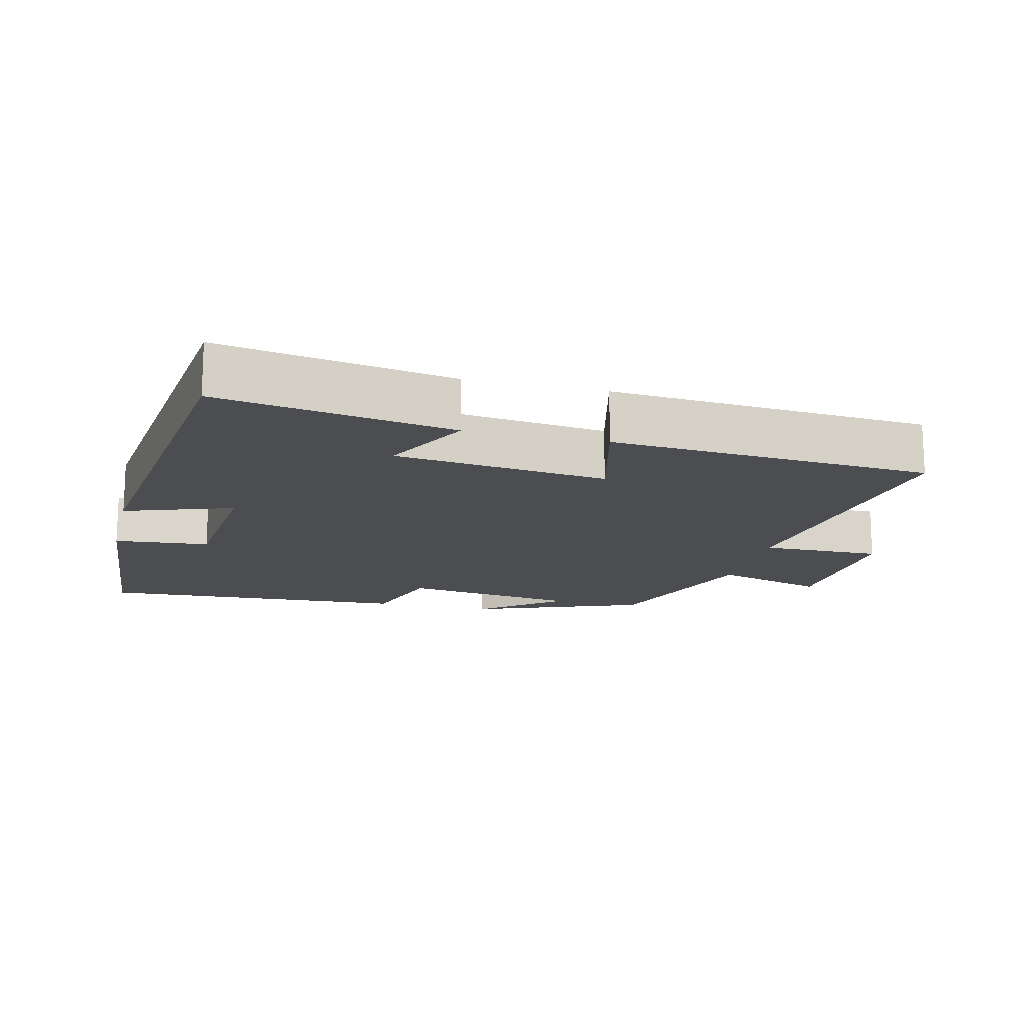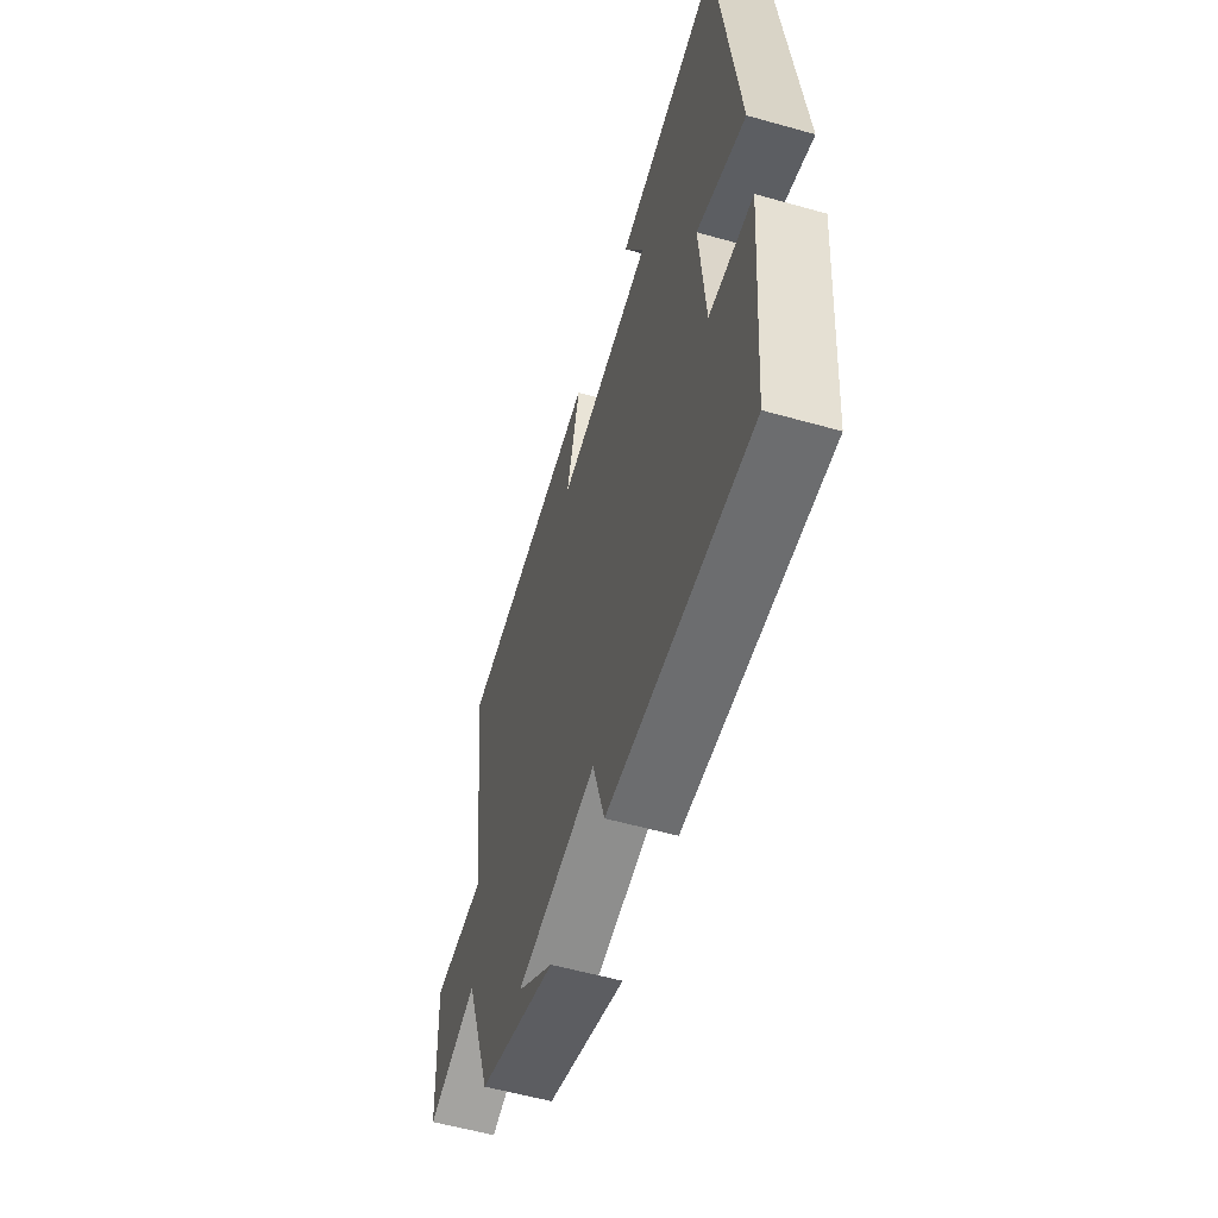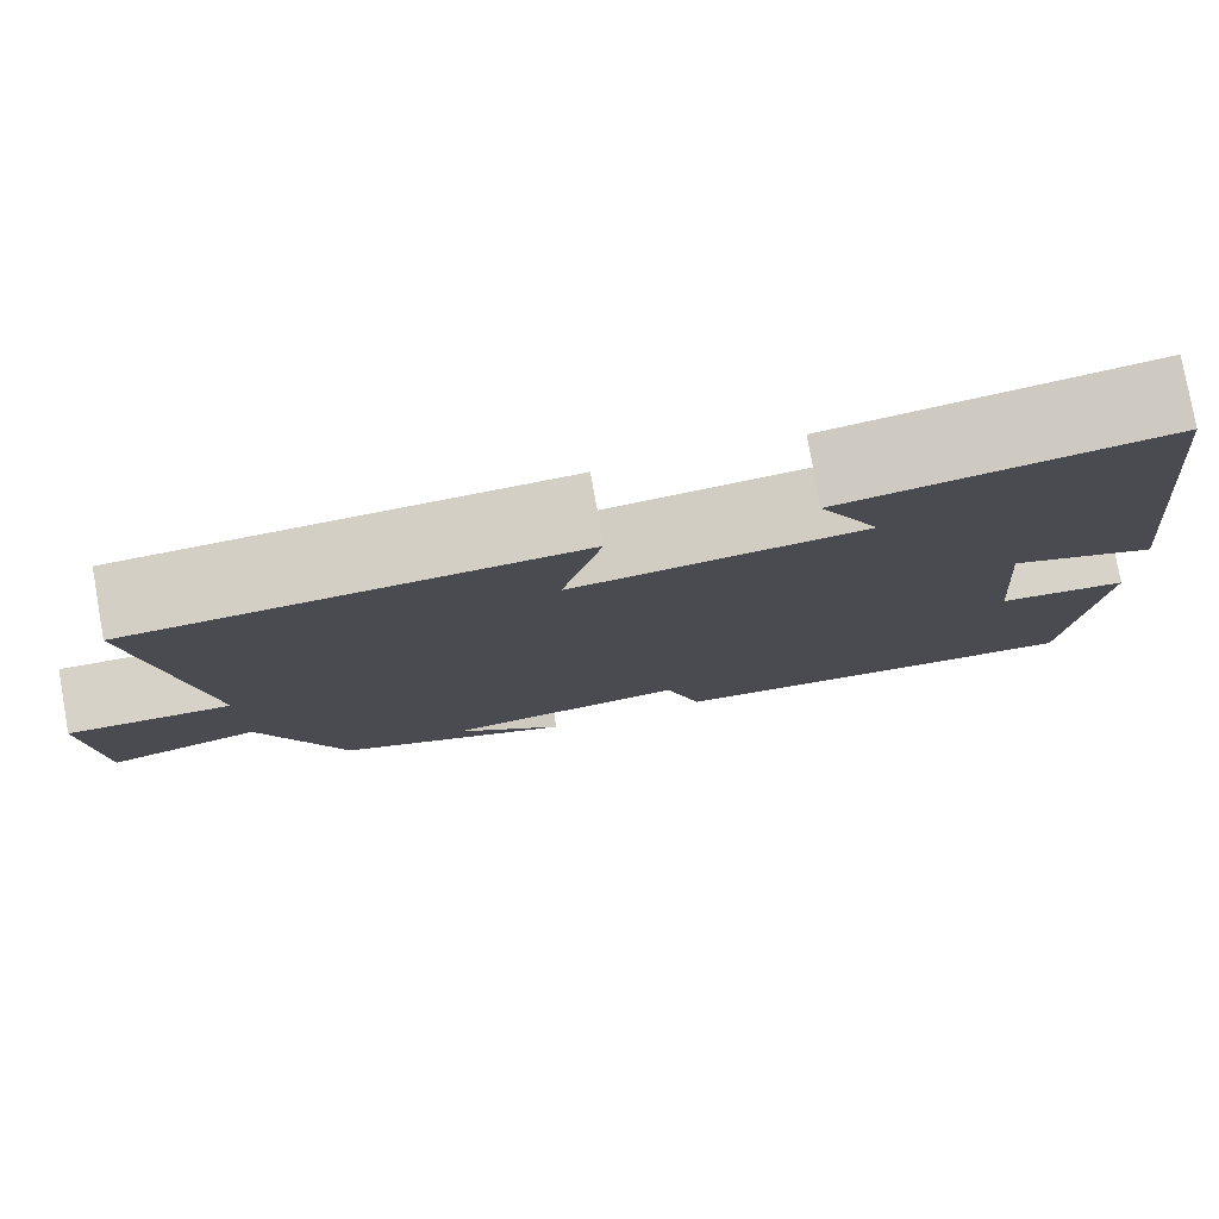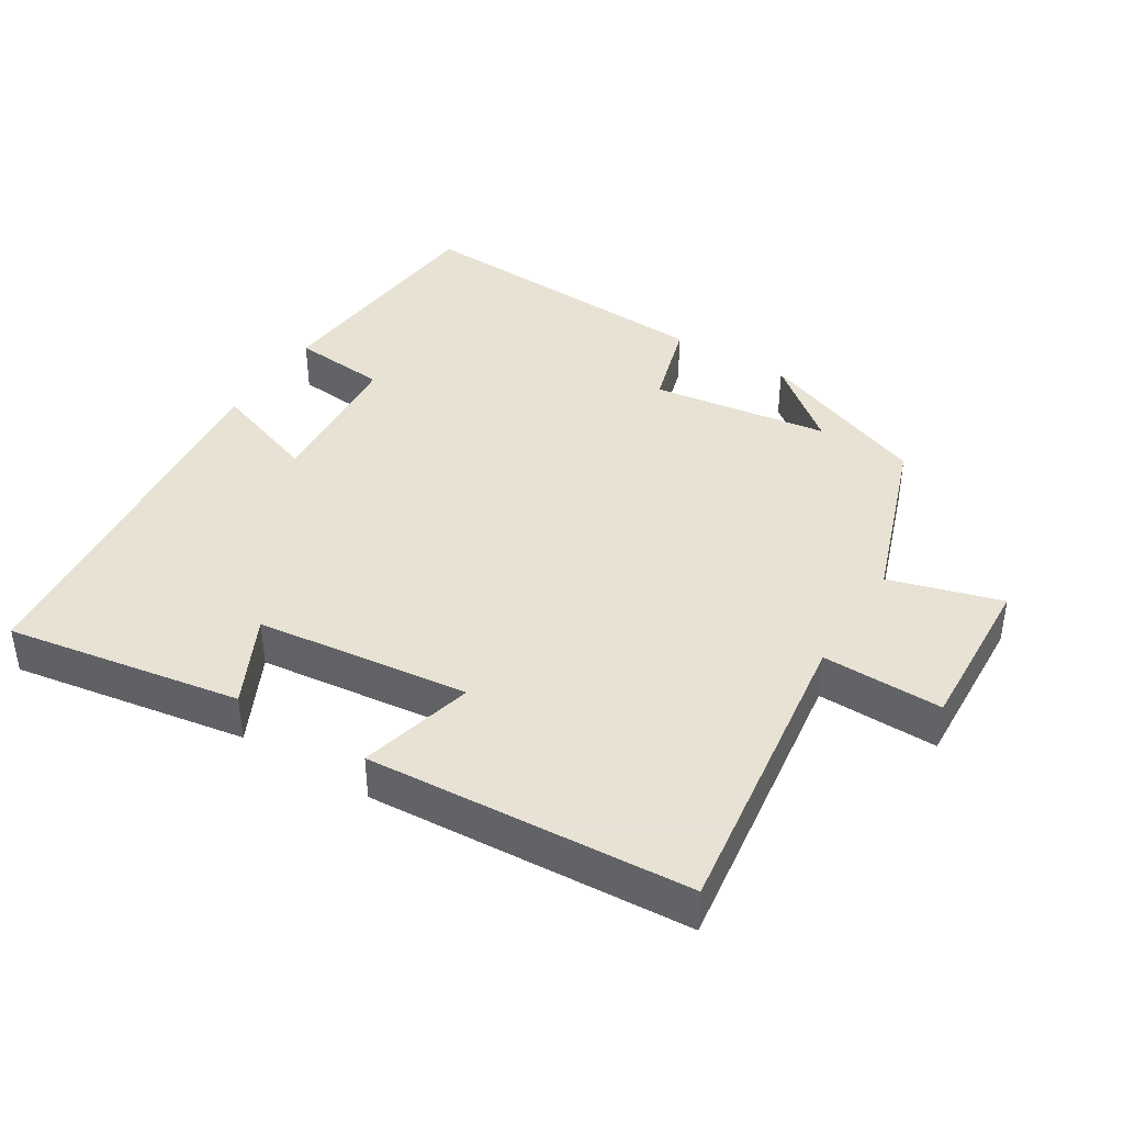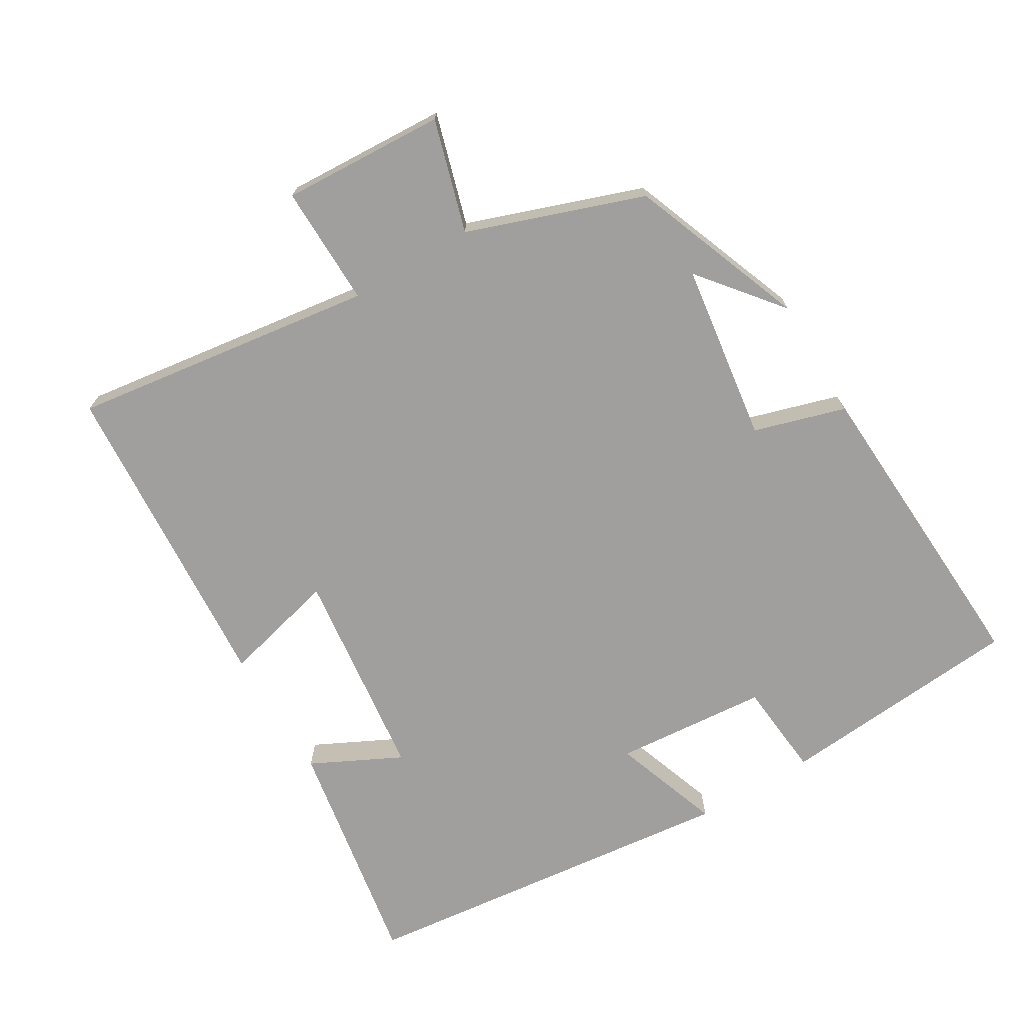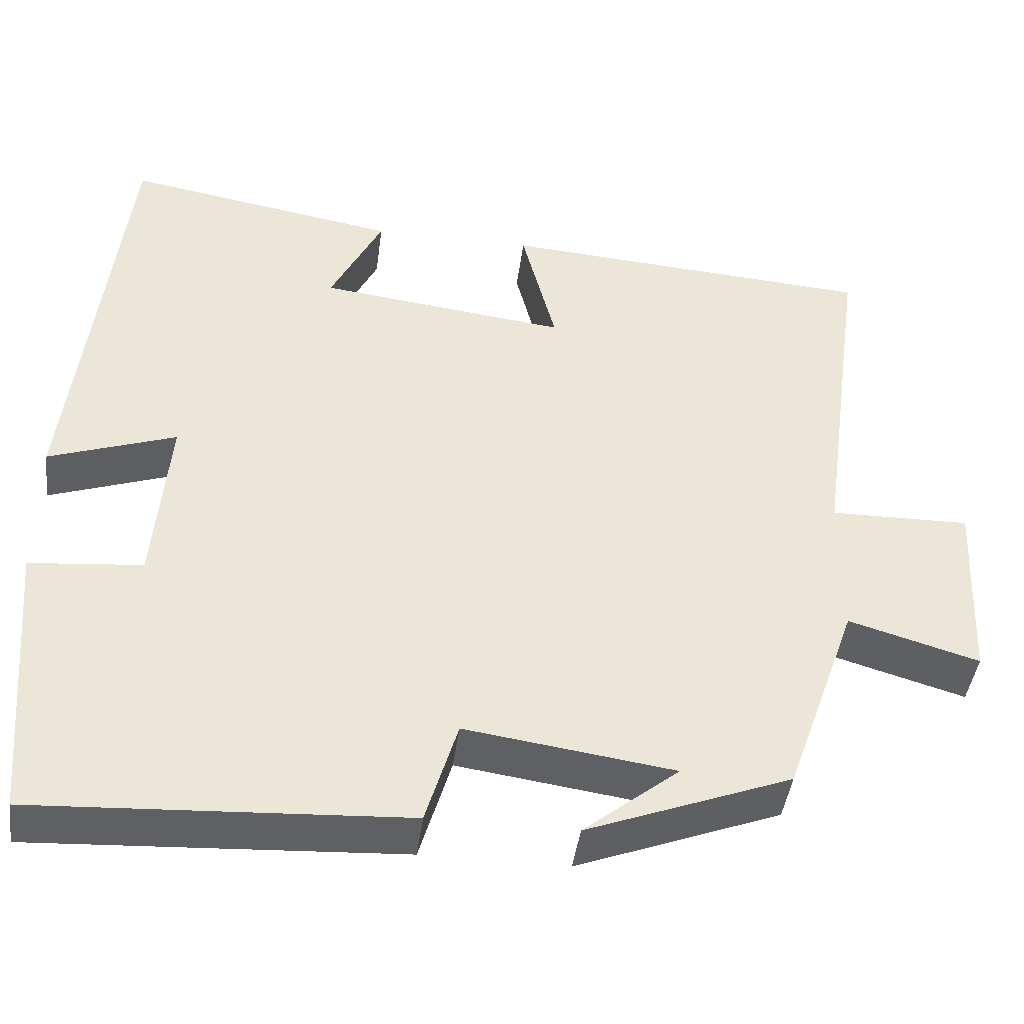
<metadata>
{"format":"obj","ext":"obj","renderer":"f3d","projection":"perspective","resolution":1024,"background":"white","views":[{"elev":-15.6,"azim":-14.0,"up":"+Y"},{"elev":-57.0,"azim":-106.4,"up":"+Z"},{"elev":78.9,"azim":169.9,"up":"+Z"},{"elev":40.6,"azim":31.9,"up":"+Y"},{"elev":-71.4,"azim":120.8,"up":"+Y"},{"elev":-43.5,"azim":-7.5,"up":"+Z"}]}
</metadata>
<code>
v -0.439 0.07 0.557
v -0.102 0.07 0.5
v -0.166 0.07 0.371
v 0.14 0.07 0.335
v 0.098 0.07 0.5
v 0.56 0.07 0.469
v 0.5 0.07 0.033
v 0.673 0.07 0.036
v 0.661 0.07 -0.198
v 0.5 0.07 -0.151
v 0.411 0.07 -0.403
v 0.16 0.07 -0.5
v 0.277 0.07 -0.405
v 0.021 0.07 -0.369
v -0.018 0.07 -0.5
v -0.47 0.07 -0.525
v -0.5 0.07 -0.173
v -0.362 0.07 -0.16
v -0.344 0.07 0.06
v -0.5 0.07 0.005
v -0.439 0 0.557
v -0.102 0 0.5
v -0.166 0 0.371
v 0.14 0 0.335
v 0.098 0 0.5
v 0.56 0 0.469
v 0.5 0 0.033
v 0.673 0 0.036
v 0.661 0 -0.198
v 0.5 0 -0.151
v 0.411 0 -0.403
v 0.16 0 -0.5
v 0.277 0 -0.405
v 0.021 0 -0.369
v -0.018 0 -0.5
v -0.47 0 -0.525
v -0.5 0 -0.173
v -0.362 0 -0.16
v -0.344 0 0.06
v -0.5 0 0.005
f 1 2 3
f 20 1 3
f 19 20 3
f 18 19 3 4
f 16 17 18
f 15 16 18
f 14 15 18
f 13 14 18 4
f 11 12 13
f 10 11 13 4
f 7 8 9 10
f 7 10 4 5
f 5 6 7
f 23 22 21
f 23 21 40
f 23 40 39
f 24 23 39 38
f 38 37 36
f 38 36 35
f 38 35 34
f 24 38 34 33
f 33 32 31
f 24 33 31 30
f 30 29 28 27
f 25 24 30 27
f 27 26 25
f 1 21 22 2
f 2 22 23 3
f 3 23 24 4
f 4 24 25 5
f 5 25 26 6
f 6 26 27 7
f 7 27 28 8
f 8 28 29 9
f 9 29 30 10
f 10 30 31 11
f 11 31 32 12
f 12 32 33 13
f 13 33 34 14
f 14 34 35 15
f 15 35 36 16
f 16 36 37 17
f 17 37 38 18
f 18 38 39 19
f 19 39 40 20
f 20 40 21 1

</code>
